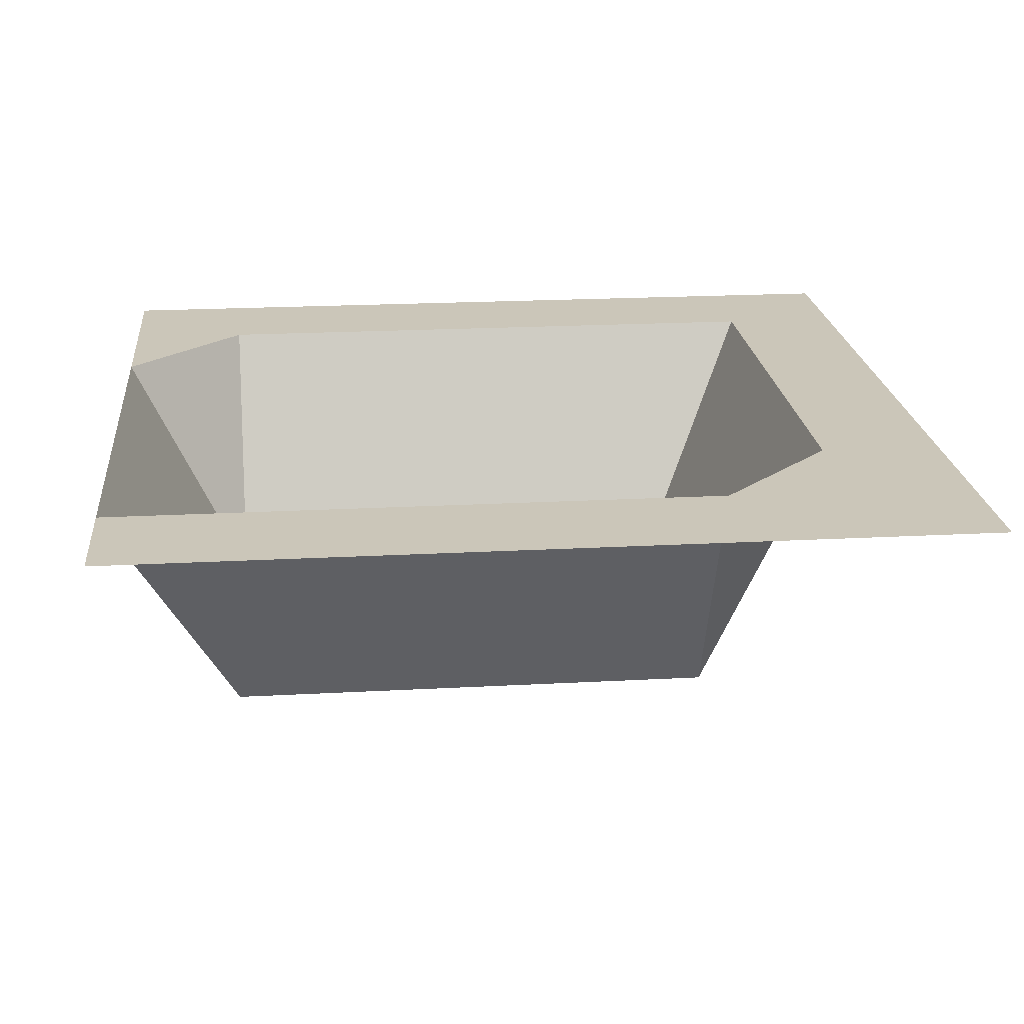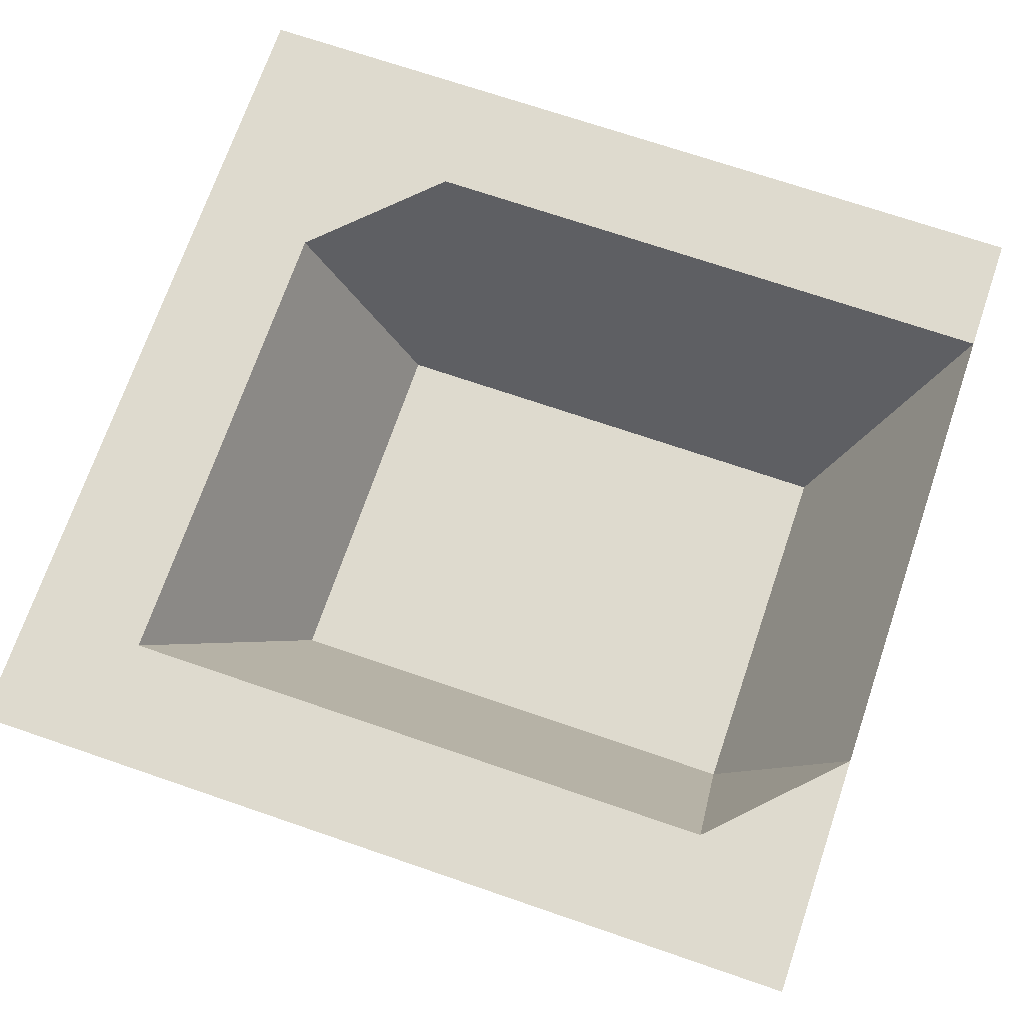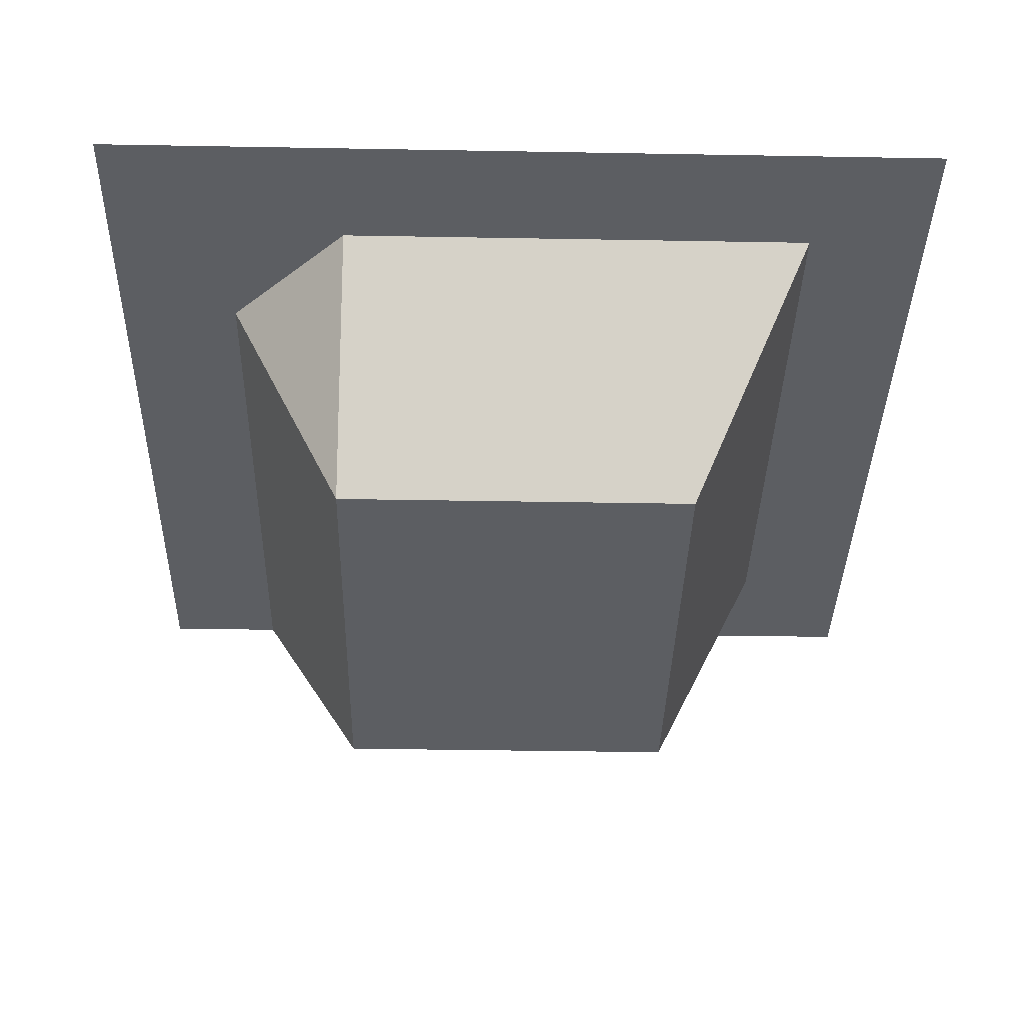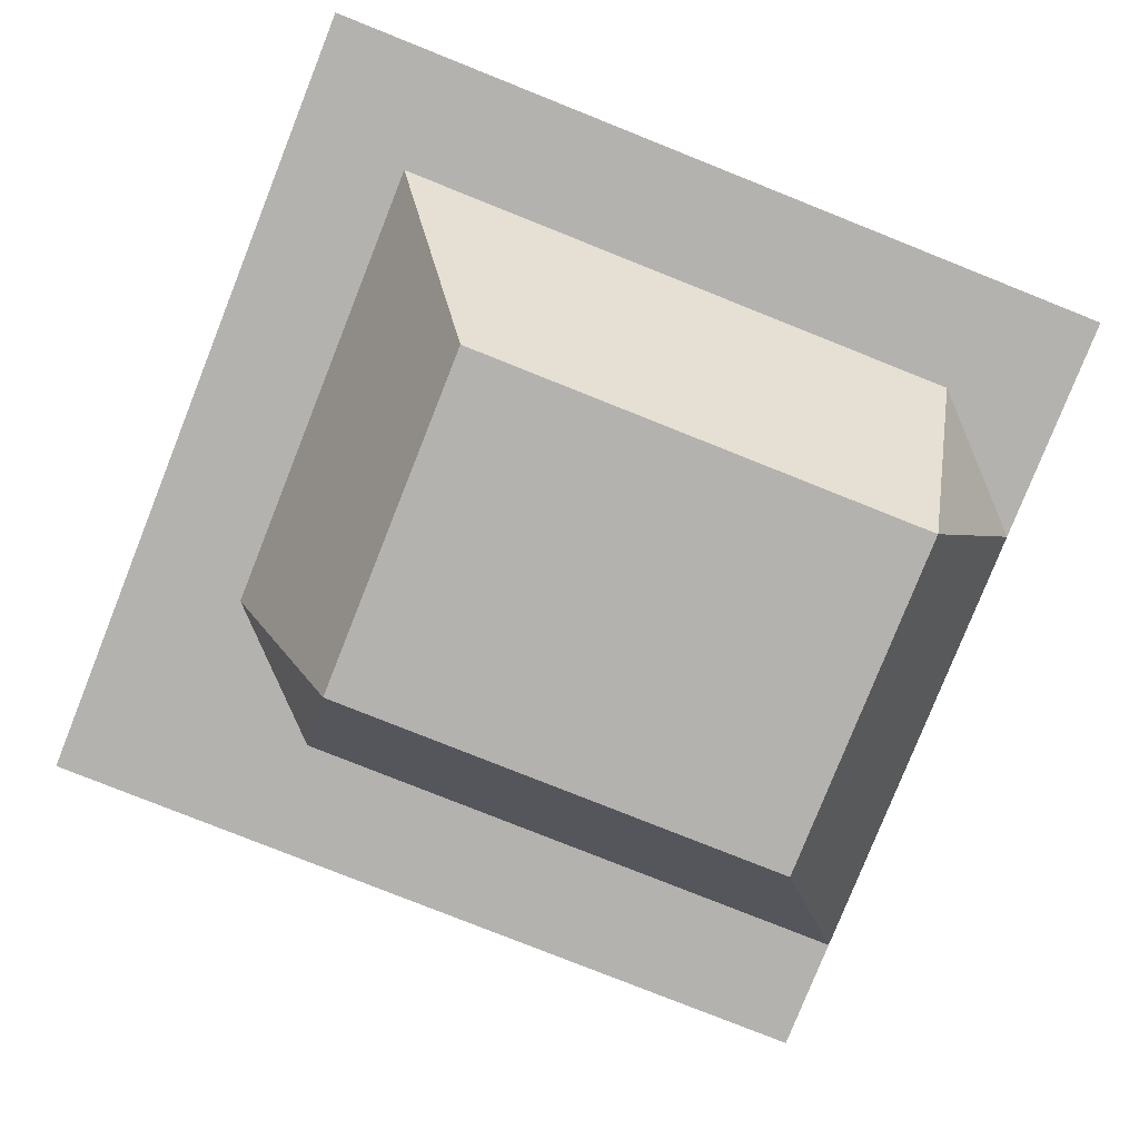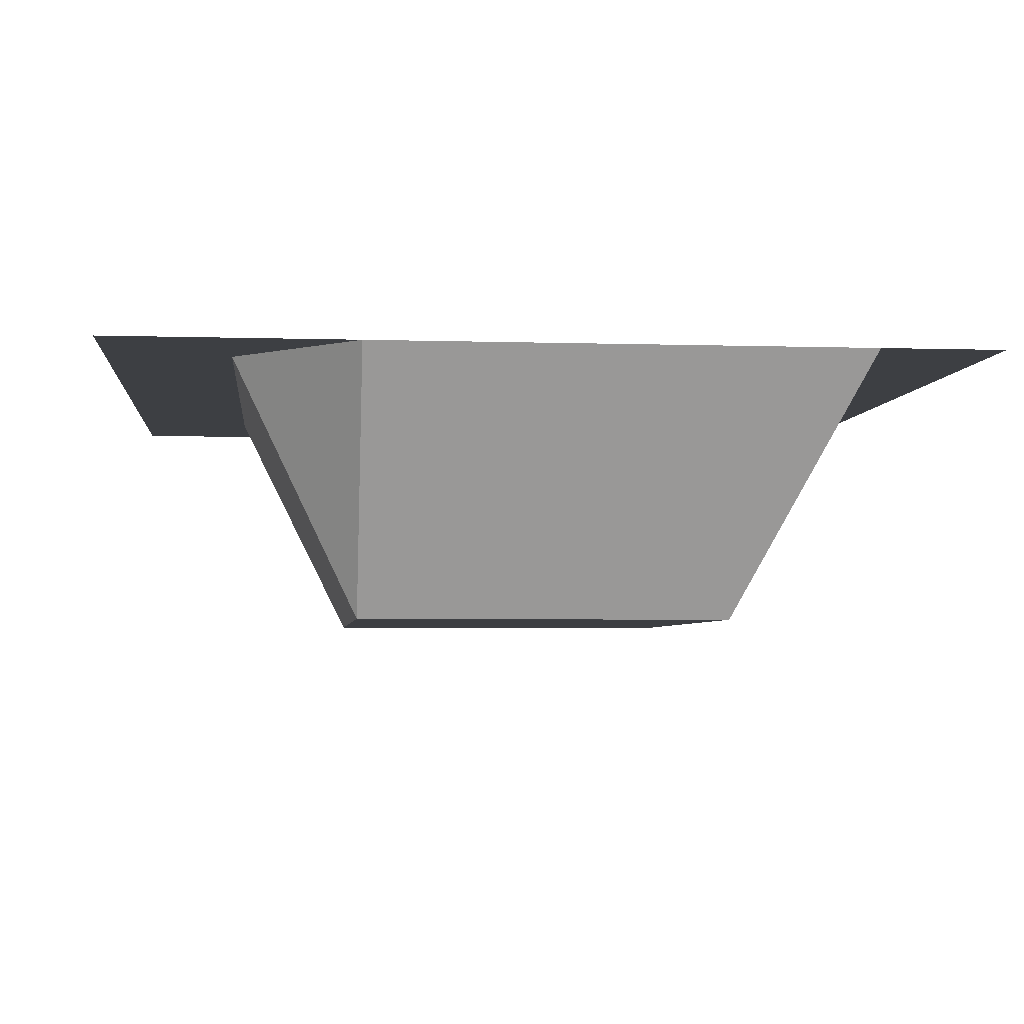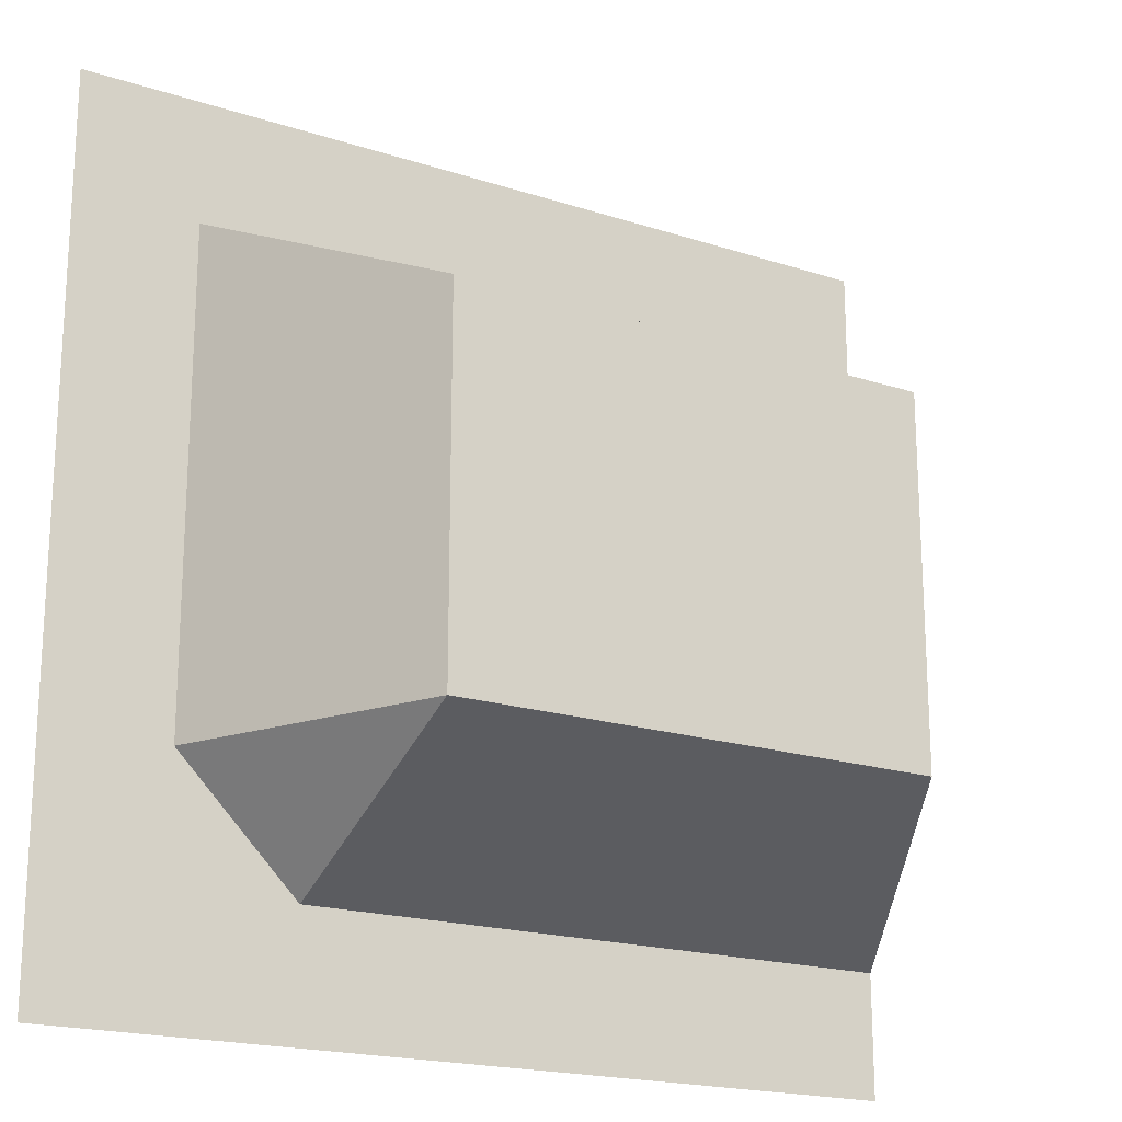
<metadata>
{"format":"obj","ext":"obj","renderer":"f3d","projection":"perspective","resolution":1024,"background":"white","views":[{"elev":21.0,"azim":174.4,"up":"+Y"},{"elev":71.1,"azim":18.9,"up":"+Y"},{"elev":-37.5,"azim":-91.3,"up":"+Y"},{"elev":-79.7,"azim":-21.7,"up":"+Y"},{"elev":-4.1,"azim":84.0,"up":"+Y"},{"elev":-19.2,"azim":-31.5,"up":"+Z"}]}
</metadata>
<code>
v -31.88 -0.5895 22.62
v -25.79 -0.5895 22.62
v -19.69 -0.5895 22.62
v -13.6 -0.5895 22.62
v -7.502 -0.5895 22.62
v -1.408 -0.5895 22.62
v 4.687 -0.5895 22.62
v 10.78 -0.5895 22.62
v -31.88 -0.5895 16.53
v -25.79 -0.5895 16.53
v -19.69 -0.5895 16.53
v -13.6 -0.5895 16.53
v -7.502 -0.5895 16.53
v -1.408 -0.5895 16.53
v 4.687 -0.5895 16.53
v 10.78 -0.5895 16.53
v -31.88 -0.5895 10.43
v -25.79 -0.5895 10.43
v -19.69 -13.26 10.43
v -13.6 -13.26 10.43
v -7.502 -13.26 10.43
v -1.408 -13.26 10.43
v 4.687 -13.26 10.43
v 10.78 -0.5895 10.43
v -31.88 -0.5895 4.338
v -25.79 -0.5895 4.338
v -19.69 -13.26 4.338
v -13.6 -13.26 4.338
v -7.502 -13.26 4.338
v -1.408 -13.26 4.338
v 4.687 -13.26 4.338
v 10.78 -0.5895 4.338
v -31.88 -0.5895 -1.756
v -25.79 -0.5895 -1.756
v -19.69 -13.26 -1.756
v -13.6 -13.26 -1.756
v -7.502 -13.26 -1.756
v -1.408 -13.26 -1.756
v 4.687 -13.26 -1.756
v 10.78 -0.5895 -1.756
v -31.88 -0.5895 -7.851
v -25.79 -0.5895 -7.851
v -19.69 -13.26 -7.851
v -13.6 -13.26 -7.851
v -7.502 -13.26 -7.851
v -1.408 -13.26 -7.851
v 4.687 -13.26 -7.851
v 10.78 -0.5895 -7.851
v -31.88 -0.5895 -13.95
v -25.79 -0.5895 -13.95
v -19.69 -0.5895 -13.95
v -13.6 -0.5895 -13.95
v -7.502 -0.5895 -13.95
v -1.408 -0.5895 -13.95
v 4.687 -0.5895 -13.95
v 10.78 -0.5895 -13.95
v -31.88 -0.5895 -20.04
v -25.79 -0.5895 -20.04
v -19.69 -0.5895 -20.04
v -13.6 -0.5895 -20.04
v -7.502 -0.5895 -20.04
v -1.408 -0.5895 -20.04
v 4.687 -0.5895 -20.04
v 10.78 -0.5895 -20.04
f 1 2 10 9
f 2 3 11 10
f 3 4 12 11
f 4 5 13 12
f 5 6 14 13
f 6 7 15 14
f 7 8 16 15
f 9 10 18 17
f 10 11 19 18
f 11 12 20 19
f 12 13 21 20
f 13 14 22 21
f 14 15 23 22
f 15 16 24 23
f 17 18 26 25
f 18 19 27 26
f 19 20 28 27
f 20 21 29 28
f 21 22 30 29
f 22 23 31 30
f 23 24 32 31
f 25 26 34 33
f 26 27 35 34
f 27 28 36 35
f 28 29 37 36
f 29 30 38 37
f 30 31 39 38
f 31 32 40 39
f 33 34 42 41
f 34 35 43 42
f 35 36 44 43
f 36 37 45 44
f 37 38 46 45
f 38 39 47 46
f 39 40 48 47
f 41 42 50 49
f 42 43 51 50
f 43 44 52 51
f 44 45 53 52
f 45 46 54 53
f 46 47 55 54
f 47 48 56 55
f 49 50 58 57
f 50 51 59 58
f 51 52 60 59
f 52 53 61 60
f 53 54 62 61
f 54 55 63 62
f 55 56 64 63

</code>
